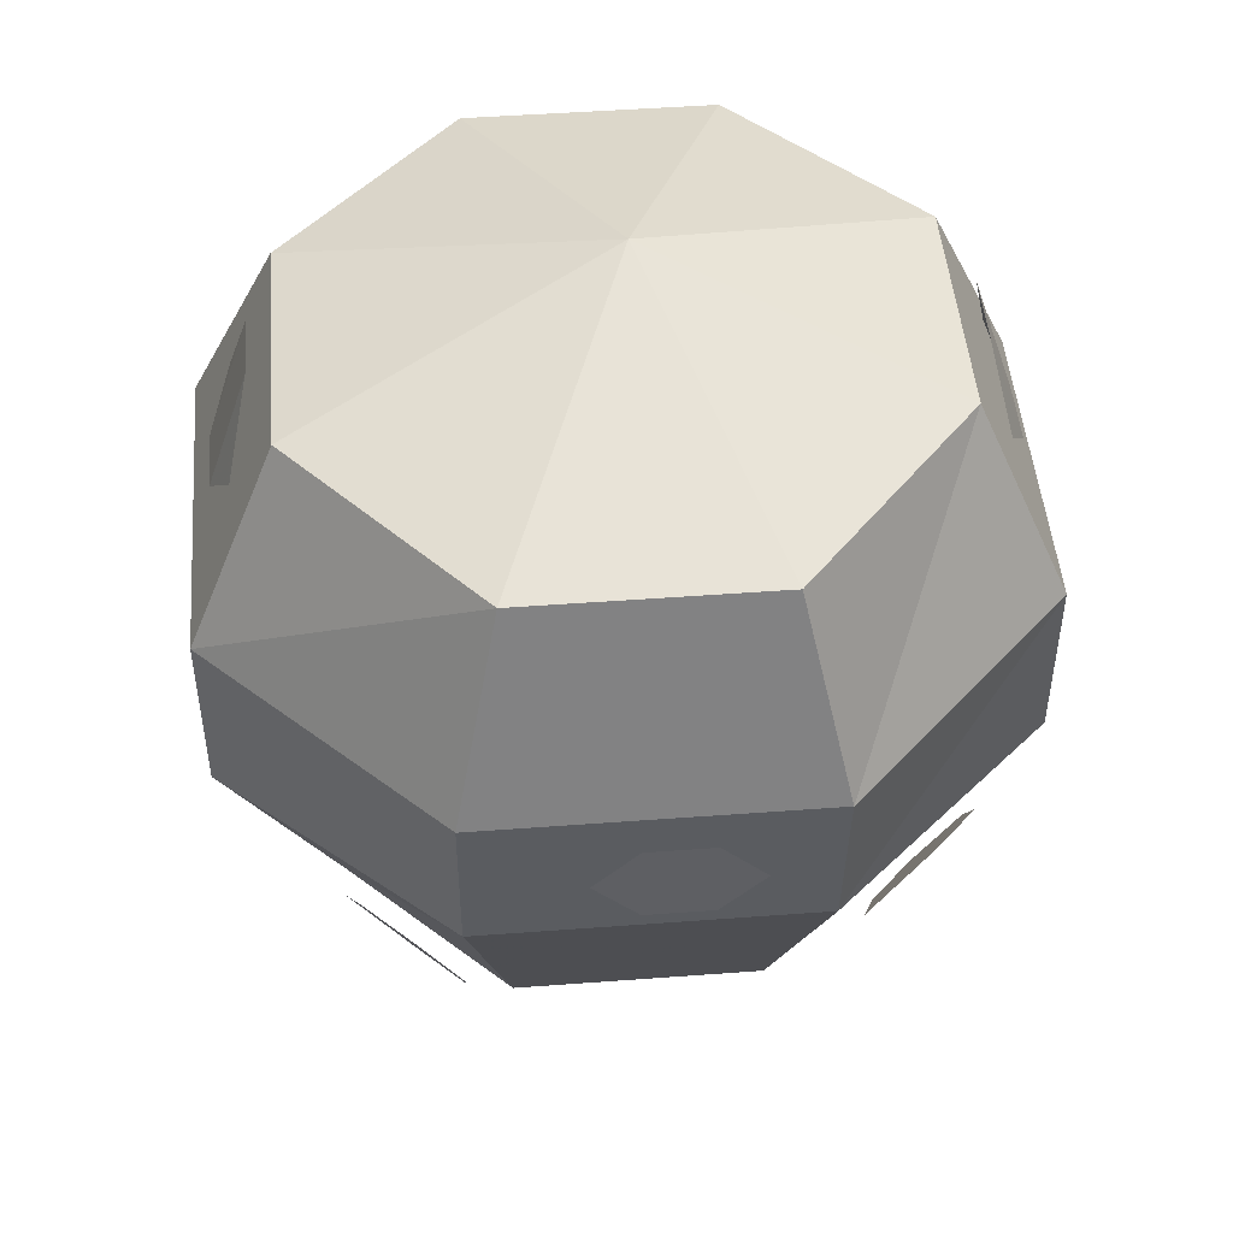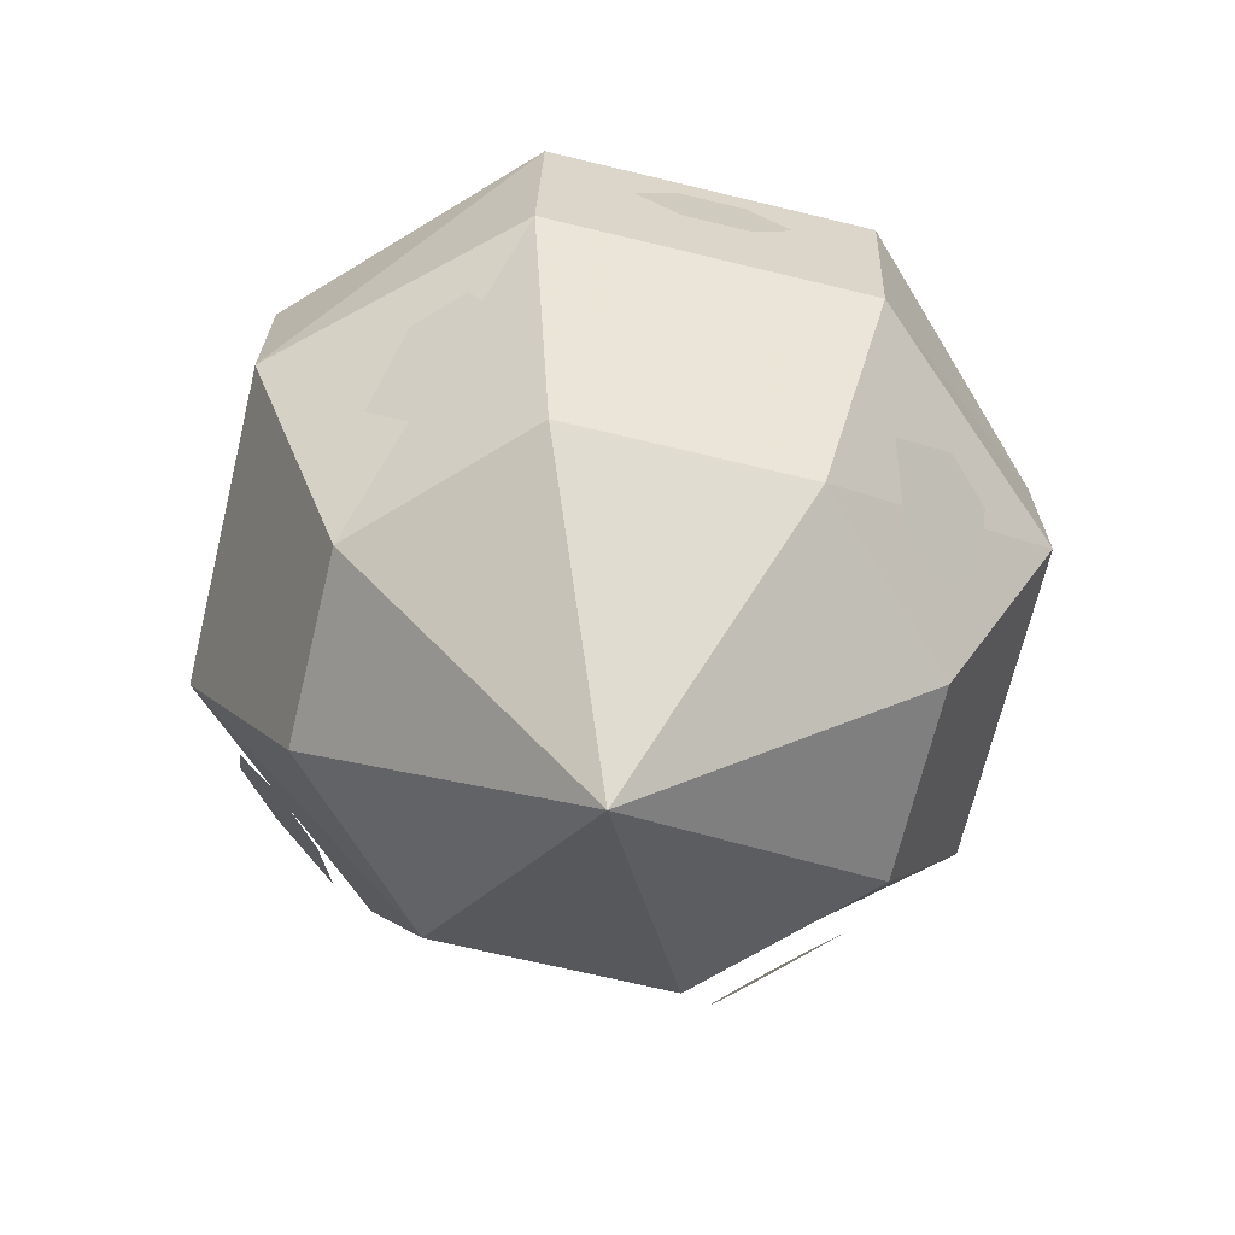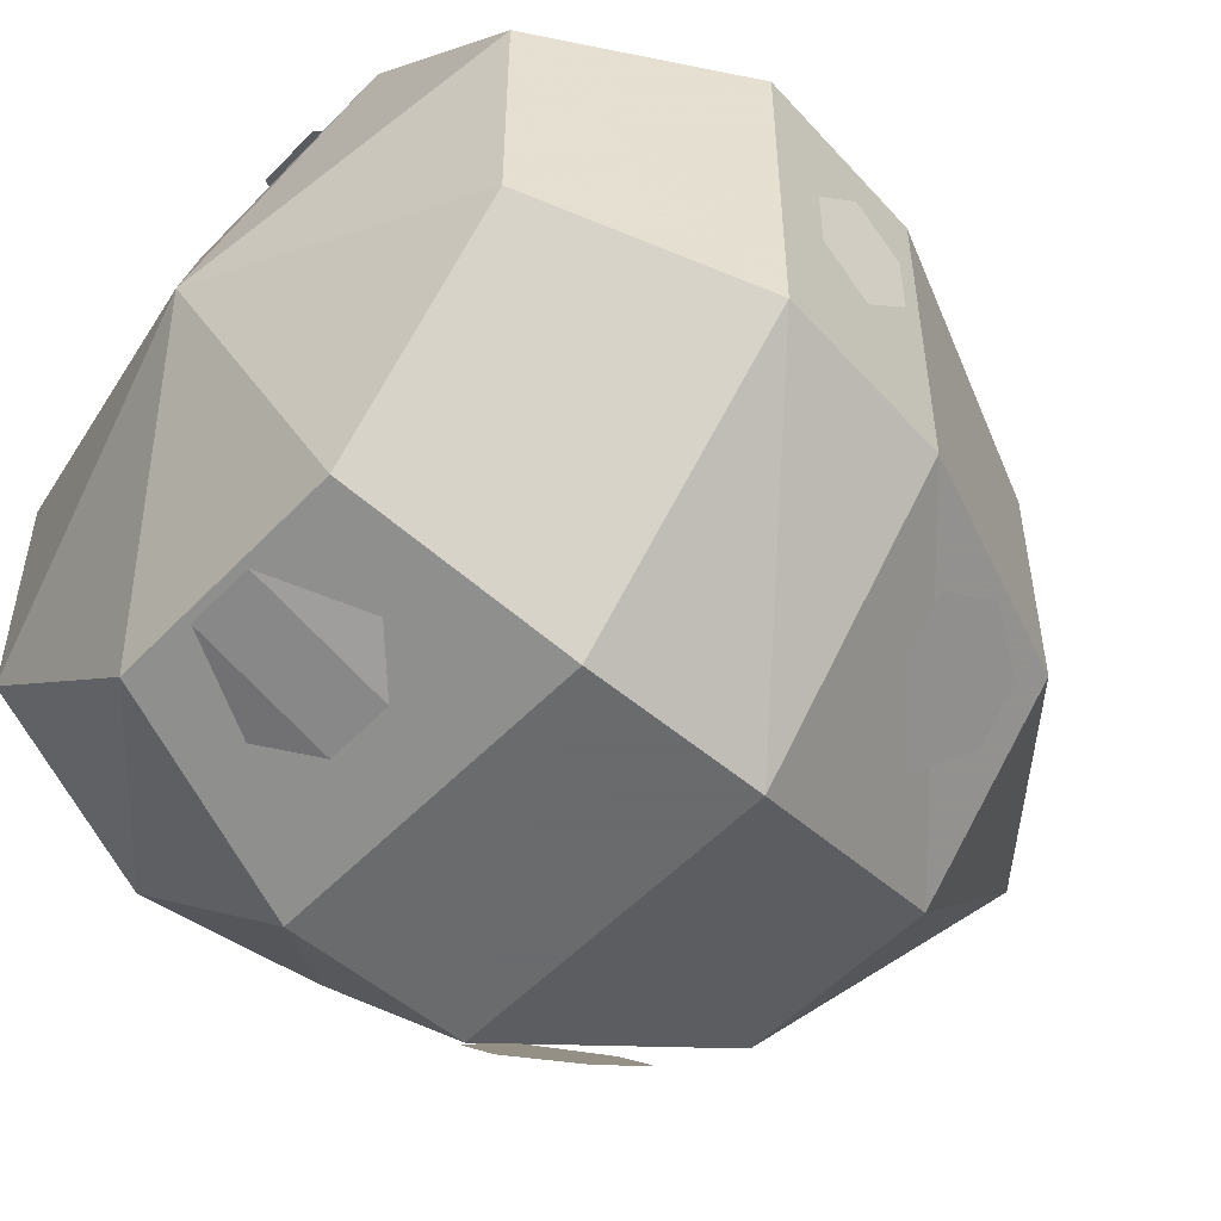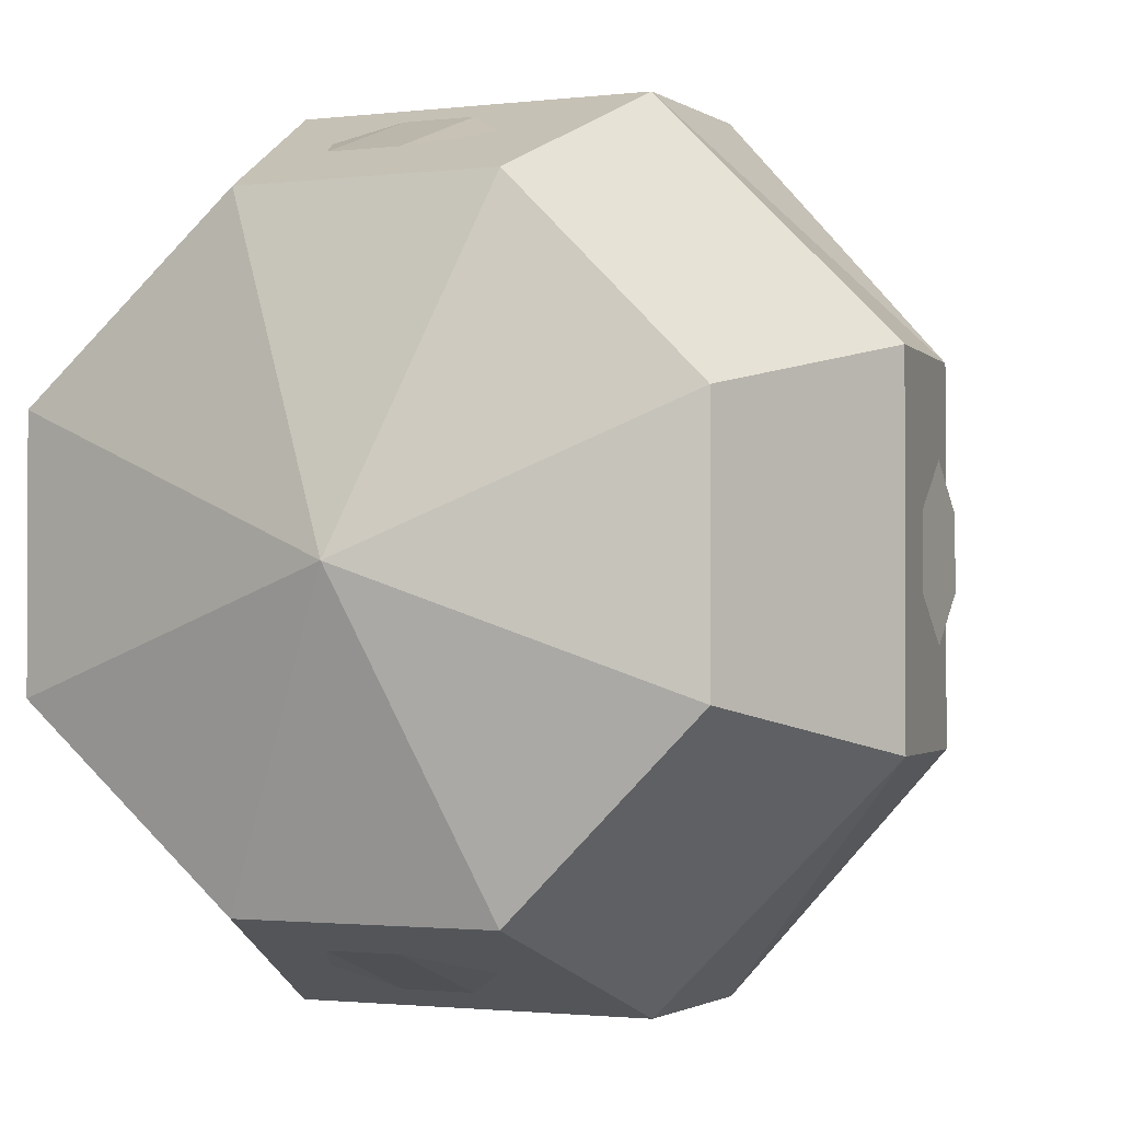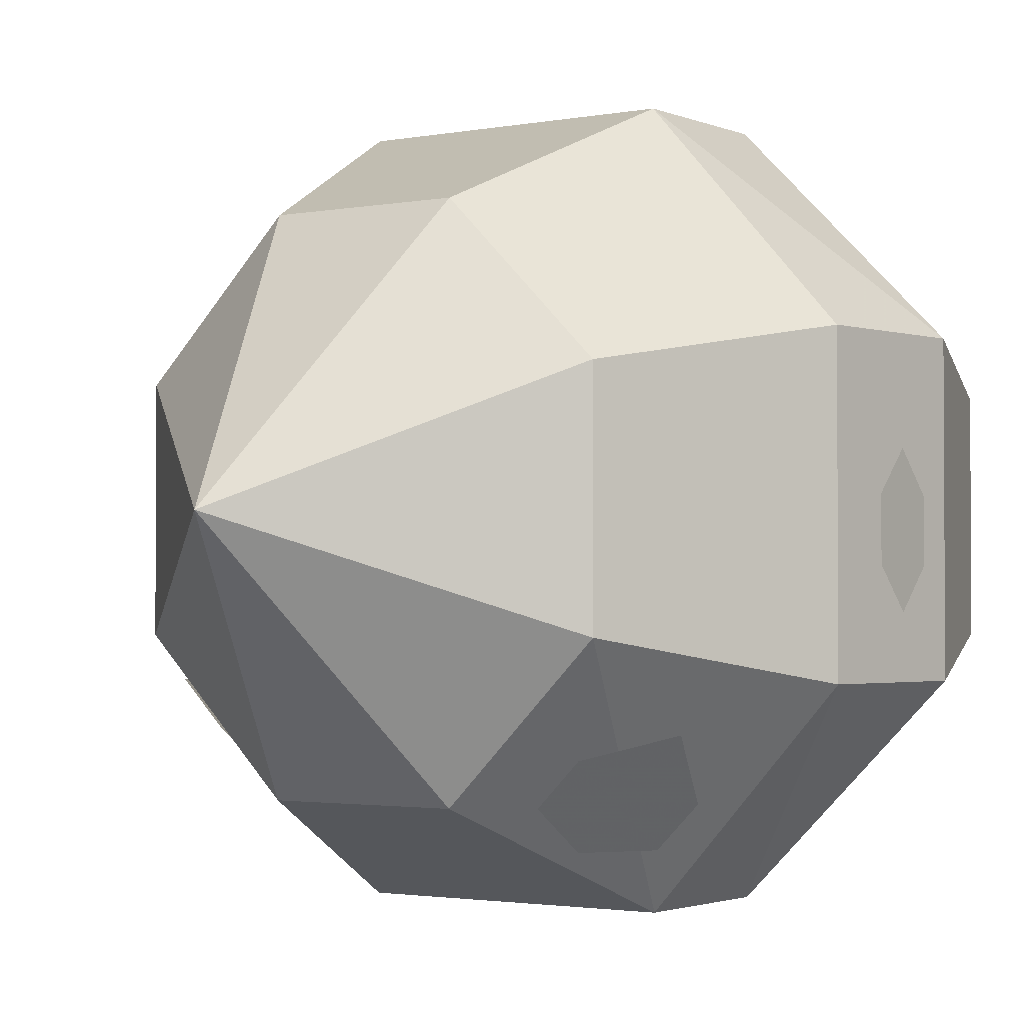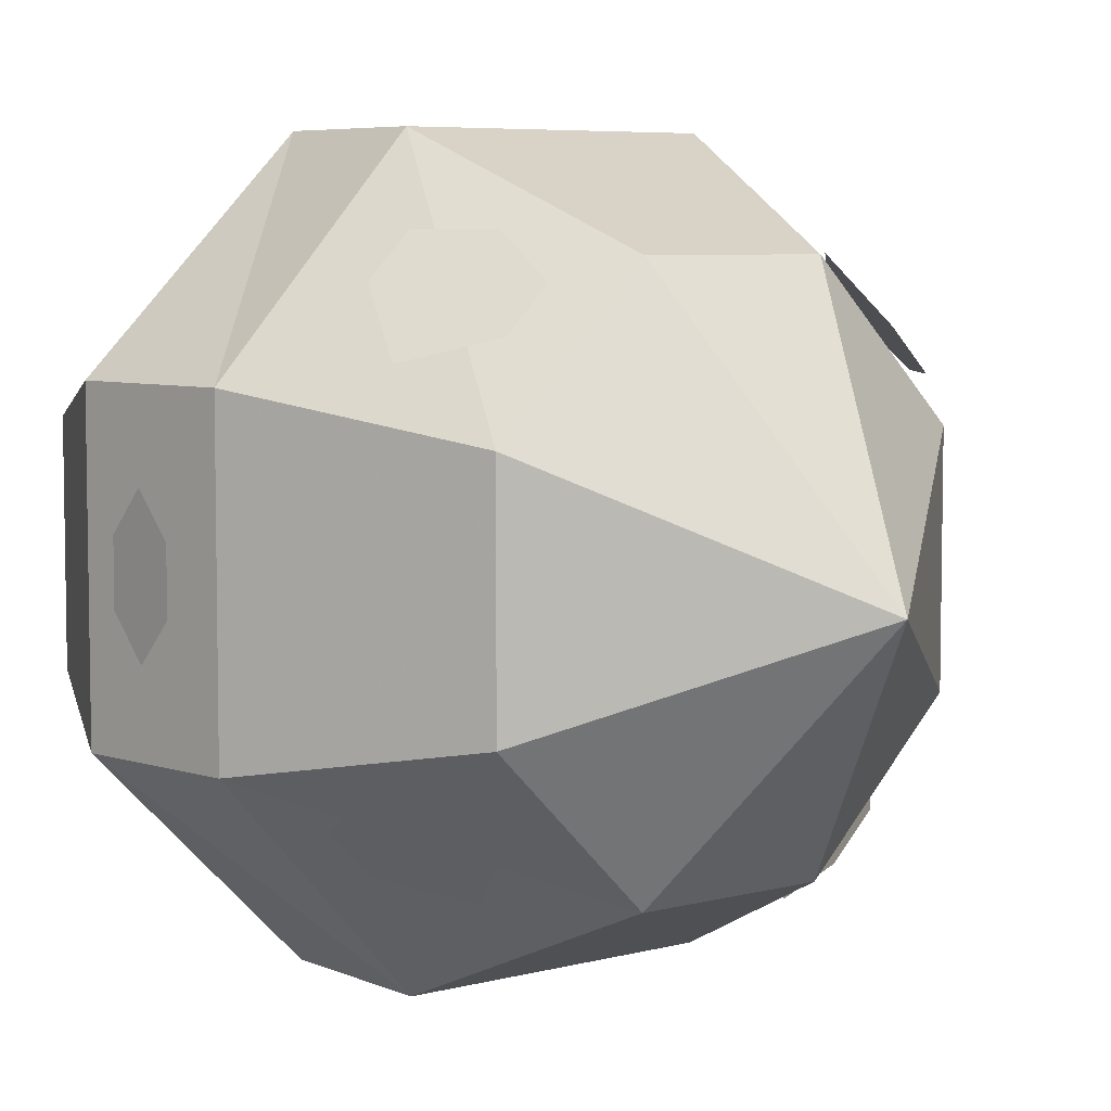
<metadata>
{"format":"obj","ext":"obj","renderer":"f3d","projection":"perspective","resolution":1024,"background":"white","views":[{"elev":48.0,"azim":85.2,"up":"+Y"},{"elev":-68.7,"azim":-103.6,"up":"+Y"},{"elev":-53.2,"azim":-132.2,"up":"+Z"},{"elev":-1.5,"azim":-155.2,"up":"+Z"},{"elev":-2.0,"azim":34.7,"up":"+Z"},{"elev":6.2,"azim":-38.5,"up":"+Z"}]}
</metadata>
<code>
v -0.03125 -0.25 0.1016
v -0.08594 -0.25 0.04688
v 0 -0.3281 0
v 0.03906 -0.25 0.1016
v 0.0625 -0.1641 0.1406
v -0.05469 -0.1641 0.1406
v -0.125 -0.1641 0.0625
v -0.08594 -0.25 -0.03906
v -0.03125 -0.25 -0.09375
v 0.03906 -0.25 -0.09375
v 0.09375 -0.25 -0.03906
v 0.09375 -0.25 0.04688
v 0.1328 -0.1641 0.0625
v 0.1406 -0.1016 0.0625
v 0.0625 -0.1016 0.1406
v -0.05469 -0.1016 0.1406
v -0.1328 -0.1016 0.0625
v -0.125 -0.1641 -0.05469
v -0.05469 -0.1641 -0.1328
v 0.0625 -0.1641 -0.1328
v 0.1328 -0.1641 -0.05469
v 0.1406 -0.1016 -0.05469
v 0.1172 -0.03125 -0.03906
v 0.1172 -0.03125 0.04688
v 0.04688 -0.03125 0.1094
v -0.03906 -0.03125 0.1094
v -0.1016 -0.03125 0.04688
v -0.1328 -0.1016 -0.05469
v -0.05469 -0.1016 -0.1328
v 0.0625 -0.1016 -0.1328
v 0.04688 -0.03125 -0.1016
v 0 0 0
v -0.1016 -0.03125 -0.03906
v -0.03906 -0.03125 -0.1016
v 0.08594 -0.2344 0.07812
v 0.1016 -0.2344 0.0625
v 0.1172 -0.1875 0.07812
v 0.1016 -0.1875 0.09375
v 0.07812 -0.2109 0.1016
v 0.1172 -0.2109 0.0625
v 0.1406 -0.1484 0.007812
v 0.1406 -0.1484 -0.01562
v 0.1406 -0.1172 -0.01562
v 0.1406 -0.1172 0.007812
v 0.1406 -0.1328 0.02344
v 0.1406 -0.1328 -0.03125
v 0.07812 -0.2344 -0.07812
v 0.0625 -0.2344 -0.09375
v 0.07812 -0.1875 -0.1094
v 0.09375 -0.1875 -0.09375
v 0.1016 -0.2109 -0.07031
v 0.0625 -0.2109 -0.1094
v -0.1328 -0.1484 -0.007812
v -0.1328 -0.1484 0.01562
v -0.1328 -0.1172 0.01562
v -0.1328 -0.1172 -0.007812
v -0.1328 -0.1328 -0.02344
v -0.1328 -0.1328 0.03125
v -0.07031 -0.2344 0.07812
v -0.05469 -0.2344 0.09375
v -0.07031 -0.1875 0.1094
v -0.08594 -0.1875 0.09375
v -0.09375 -0.2109 0.07031
v -0.05469 -0.2109 0.1094
v -0.07031 -0.2344 -0.07031
v -0.08594 -0.2344 -0.05469
v -0.1016 -0.1875 -0.07031
v -0.08594 -0.1875 -0.08594
v -0.0625 -0.2109 -0.09375
v -0.1016 -0.2109 -0.05469
v -0.007812 -0.07812 0.1328
v 0.01562 -0.07812 0.1328
v 0.01562 -0.03125 0.1172
v -0.007812 -0.03125 0.1172
v -0.02344 -0.0625 0.125
v 0.03125 -0.0625 0.125
v 0.01562 -0.07812 -0.125
v -0.007812 -0.07812 -0.125
v -0.007812 -0.03125 -0.1094
v 0.01562 -0.03125 -0.1094
v 0.03125 -0.0625 -0.1172
v -0.02344 -0.0625 -0.1172
f 1 2 3
f 1 3 4
f 1 4 5
f 1 5 6
f 1 6 2
f 2 6 7
f 2 7 8
f 2 8 3
f 3 8 9
f 3 9 10
f 3 10 11
f 3 11 12
f 3 12 4
f 4 12 13
f 4 13 5
f 5 13 14
f 5 14 15
f 5 15 6
f 6 15 16
f 6 16 7
f 7 16 17
f 7 17 18
f 7 18 8
f 8 18 9
f 9 18 19
f 9 19 10
f 10 19 20
f 10 20 11
f 11 20 21
f 11 21 12
f 12 21 13
f 13 21 22
f 13 22 14
f 17 28 18
f 18 28 19
f 19 28 29
f 19 29 20
f 20 29 30
f 20 30 21
f 21 30 22
f 14 22 23
f 14 23 24
f 14 24 15
f 15 24 25
f 15 25 16
f 16 25 26
f 16 26 17
f 17 26 27
f 17 27 28
f 22 30 31
f 22 31 23
f 27 33 28
f 28 33 29
f 29 33 34
f 29 34 30
f 30 34 31
f 23 31 32
f 23 32 24
f 24 32 25
f 25 32 26
f 26 32 27
f 27 32 33
f 31 34 32
f 32 34 33
f 35 36 37
f 35 37 38
f 35 38 39
f 36 40 37
f 41 42 43
f 41 43 44
f 41 44 45
f 42 46 43
f 47 48 49
f 47 49 50
f 47 50 51
f 48 52 49
f 53 54 55
f 53 55 56
f 53 56 57
f 54 58 55
f 59 60 61
f 59 61 62
f 59 62 63
f 60 64 61
f 65 66 67
f 65 67 68
f 65 68 69
f 66 70 67
f 71 72 73
f 71 73 74
f 71 74 75
f 72 76 73
f 77 78 79
f 77 79 80
f 77 80 81
f 78 82 79

</code>
